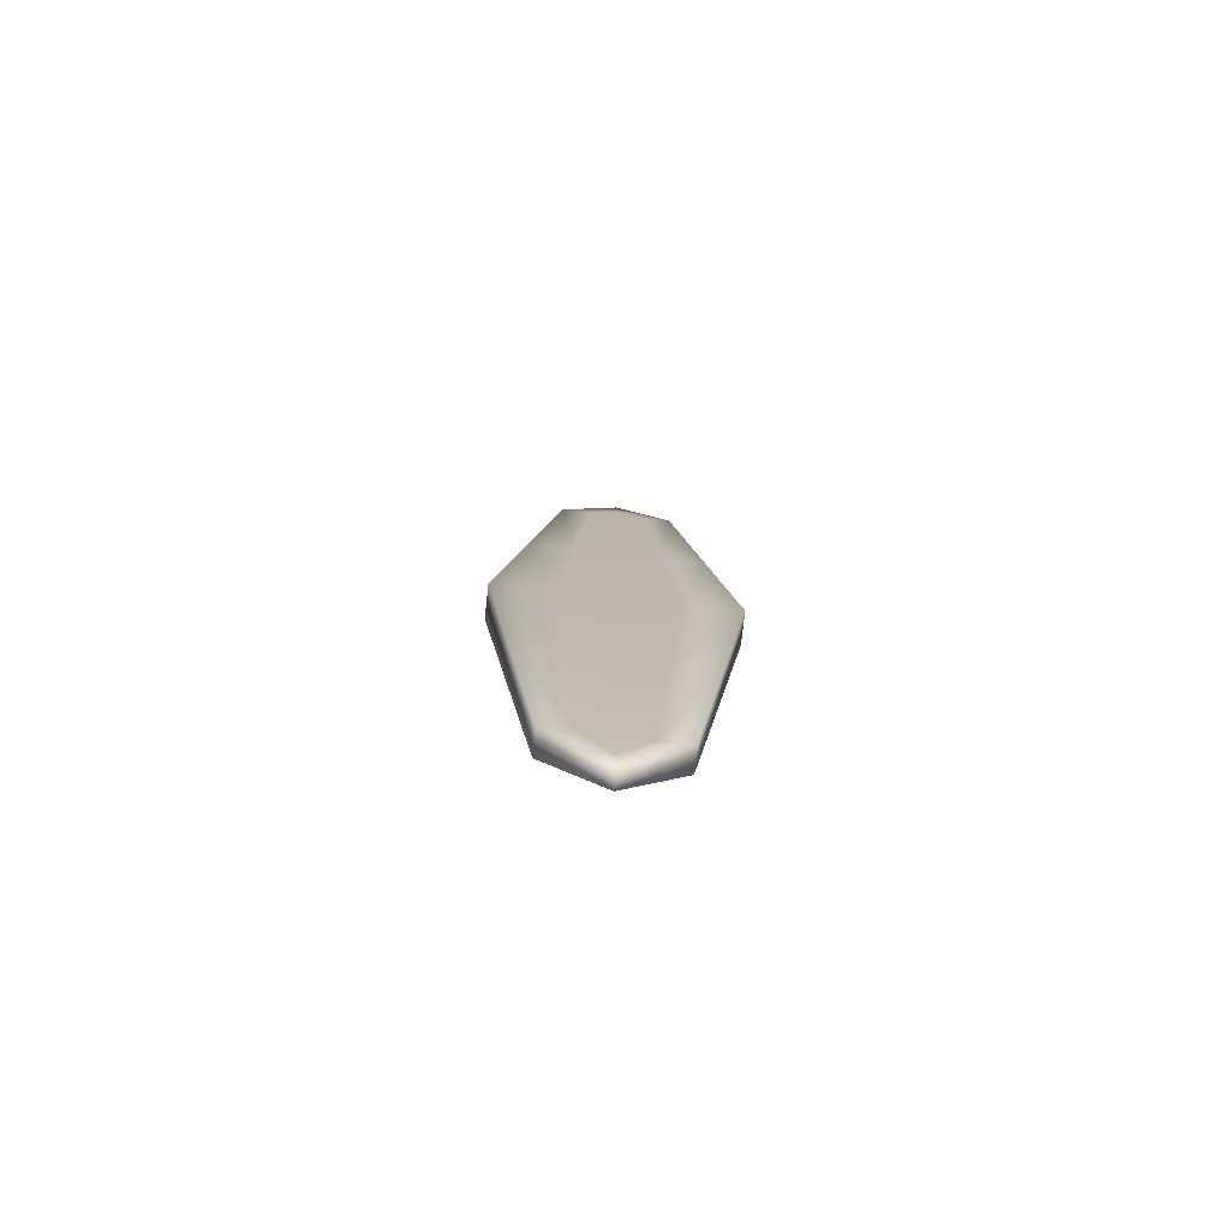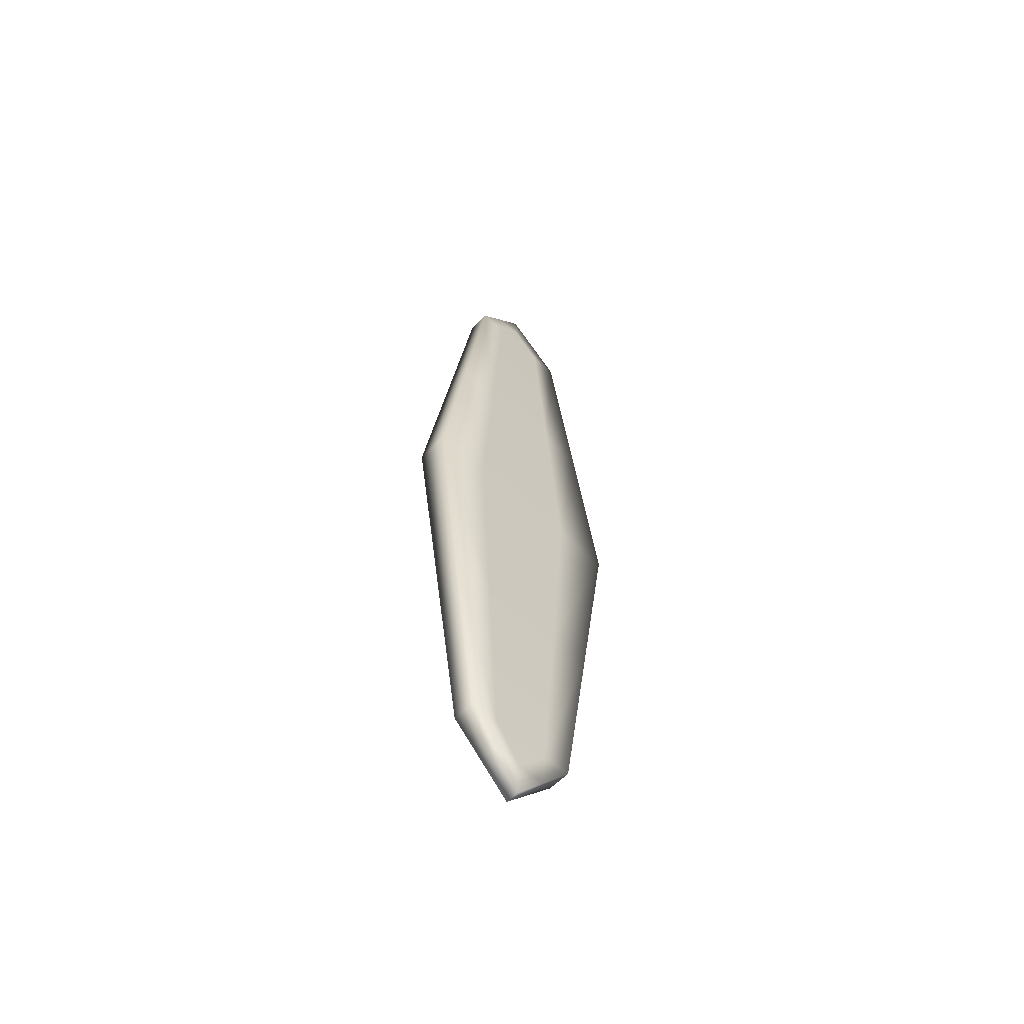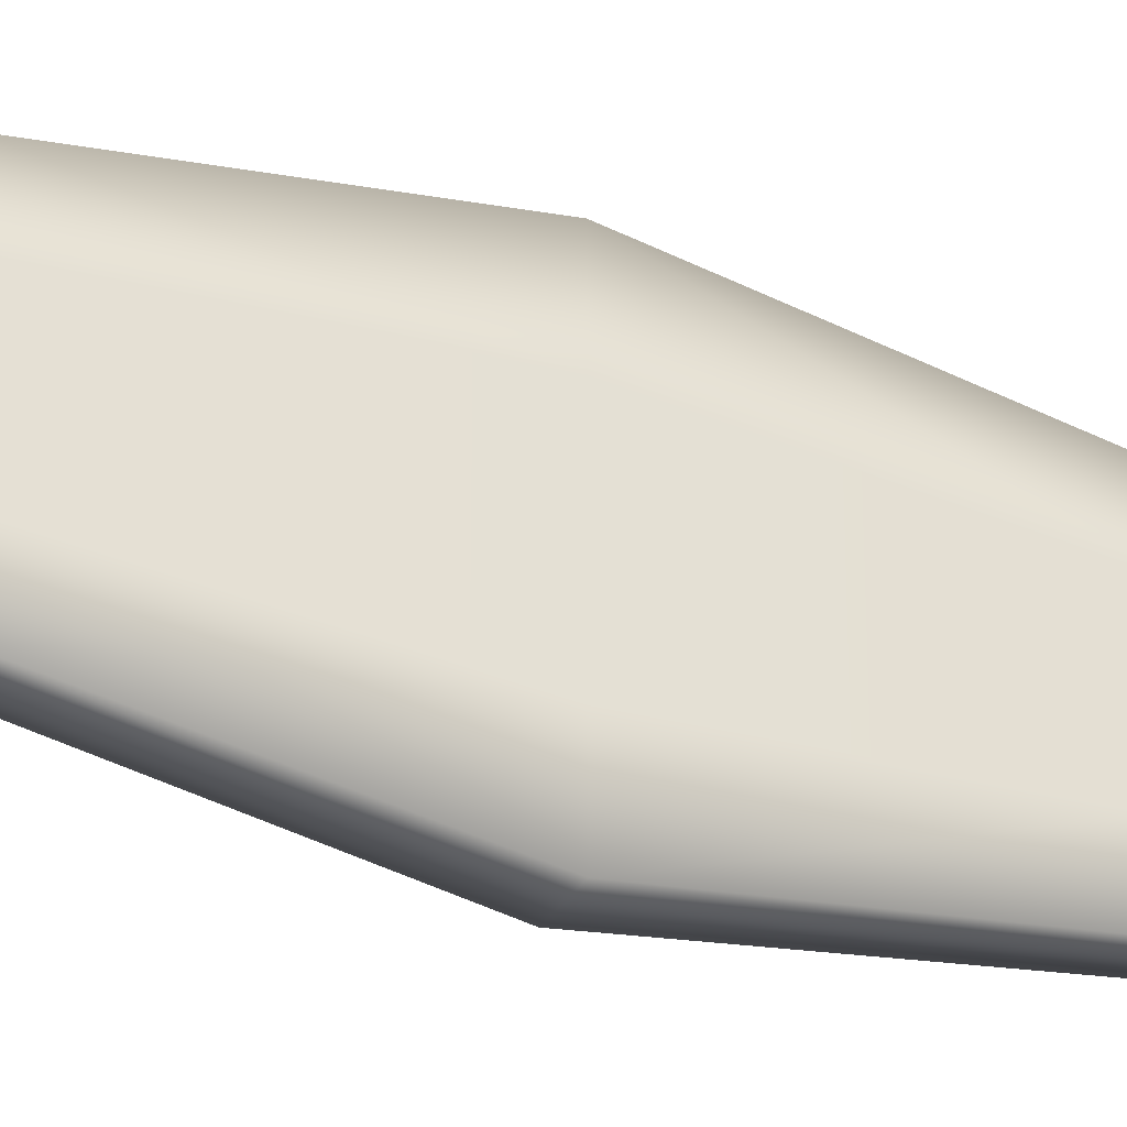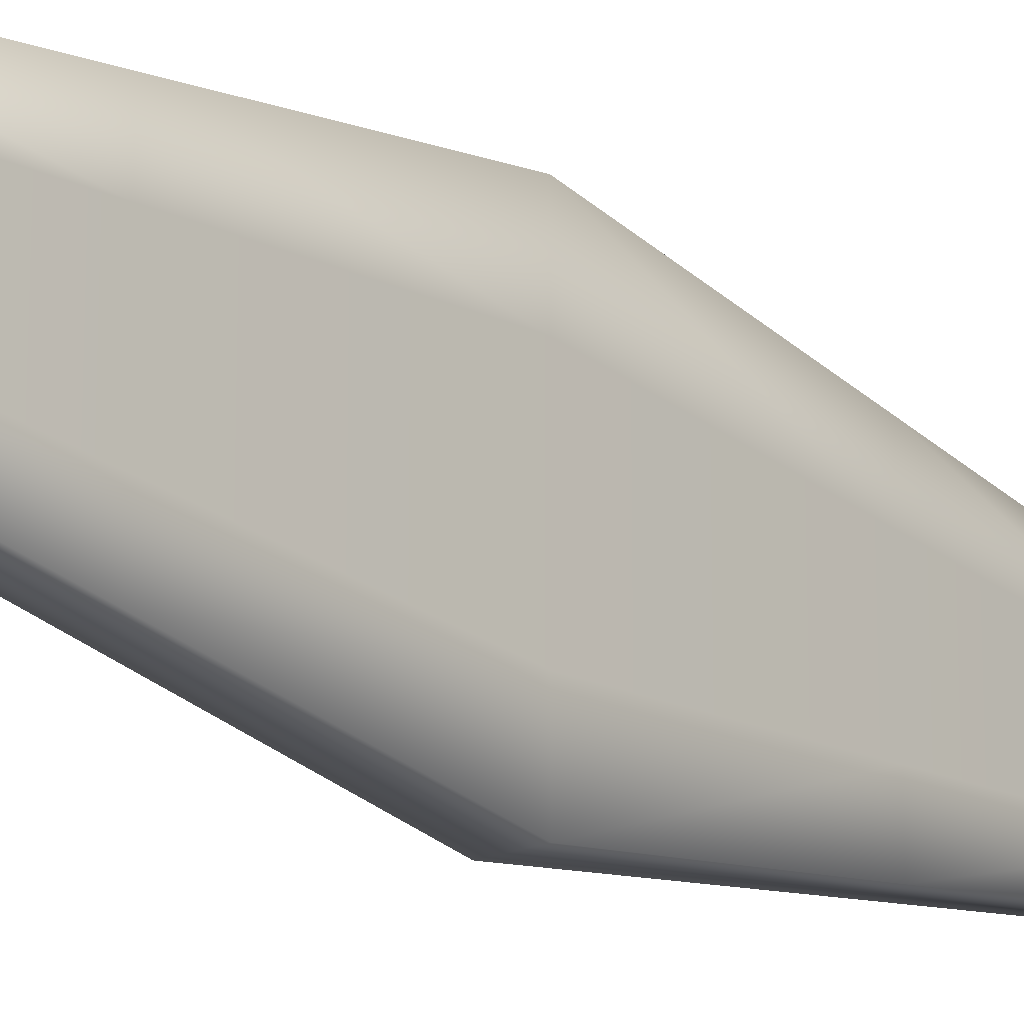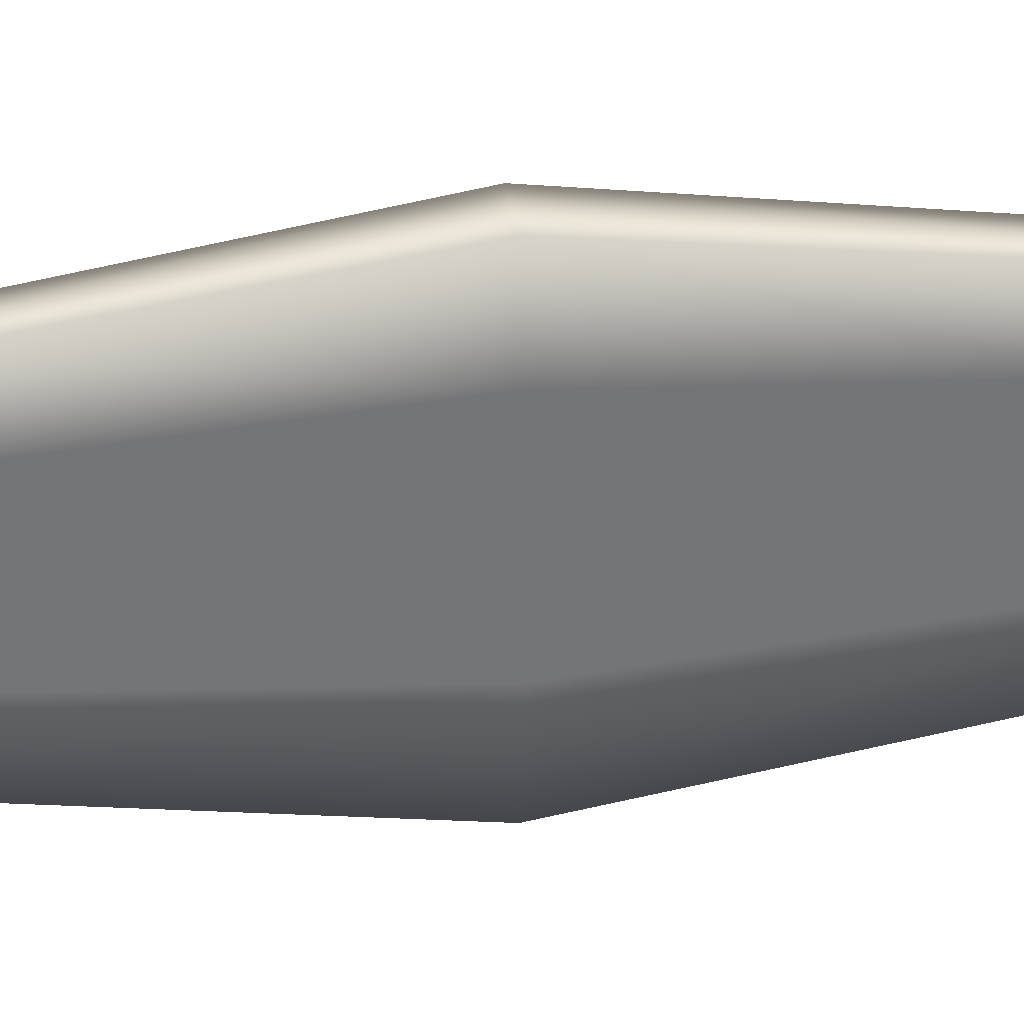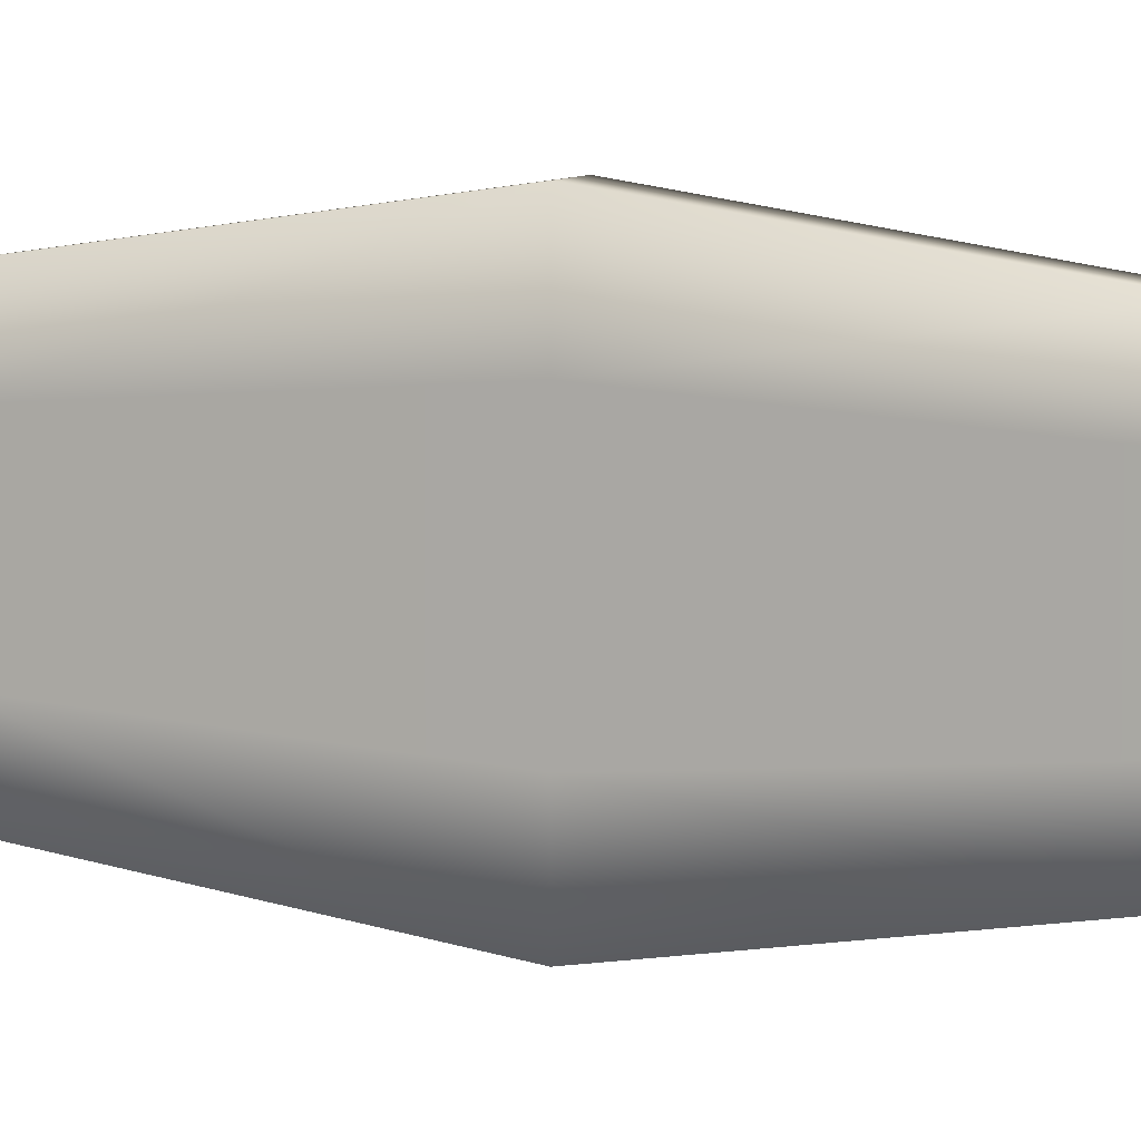
<metadata>
{"format":"obj","ext":"obj","renderer":"f3d","projection":"perspective","resolution":1024,"background":"white","views":[{"elev":-75.8,"azim":83.8,"up":"+Z"},{"elev":-58.5,"azim":-133.4,"up":"+Z"},{"elev":-32.3,"azim":64.0,"up":"+Y"},{"elev":-19.3,"azim":39.6,"up":"+Y"},{"elev":34.0,"azim":81.8,"up":"+Y"},{"elev":6.9,"azim":-68.8,"up":"+Y"}]}
</metadata>
<code>
g Cube.006
v 0 -0.002652 0.003964
v 0.000425 -0.002652 0.003964
v 0.0005 -0.003536 0.01
v 0 -0.003536 0.01
v 0 -0.001768 -0.002071
v 0.00035 -0.001768 -0.002071
v -0.00035 -0.001768 -0.002071
v -0.000425 -0.002652 0.003964
v -0.0005 -0.003536 0.01
v 0 0.002652 0.003964
v 0.000425 0.002652 0.003964
v 0.00035 0.001768 -0.002071
v 0 0.001768 -0.002071
v 0 0.003536 0.01
v 0.0005 0.003536 0.01
v -0.0005 0.003536 0.01
v -0.000425 0.002652 0.003964
v -0.00035 0.001768 -0.002071
v 0 0.002652 0.01604
v 0 0.001768 0.02207
v 0.00035 0.001768 0.02207
v 0.000425 0.002652 0.01604
v -0.000425 0.002652 0.01604
v -0.00035 0.001768 0.02207
v -0.0005 0.003536 0.01
v 0 0.003536 0.01
v 0.0005 0.003536 0.01
v 0 0.0008839 0.02311
v 0 0.001768 0.02207
v -0.00035 0.001768 0.02207
v -0.000275 0.0008839 0.02311
v 0.000275 0.0008839 0.02311
v 0.00035 0.001768 0.02207
v 0.0002 0 0.02414
v 0 0 0.02414
v -0.0002 0 0.02414
v 0 -0.0008839 0.02311
v 0.000275 -0.0008839 0.02311
v 0.0002 0 0.02414
v 0 0 0.02414
v 0 -0.001768 0.02207
v 0.00035 -0.001768 0.02207
v -0.00035 -0.001768 0.02207
v -0.000275 -0.0008839 0.02311
v -0.0002 0 0.02414
v 0 -0.0008839 -0.003107
v -0.000275 -0.0008839 -0.003107
v -0.0002 0 -0.004142
v 0 0 -0.004142
v 0 -0.001768 -0.002071
v -0.00035 -0.001768 -0.002071
v 0.00035 -0.001768 -0.002071
v 0.000275 -0.0008839 -0.003107
v 0.0002 0 -0.004142
v 0 0.0008839 -0.003107
v 0.000275 0.0008839 -0.003107
v 0.0002 0 -0.004142
v 0 0 -0.004142
v 0 0.001768 -0.002071
v 0.00035 0.001768 -0.002071
v -0.00035 0.001768 -0.002071
v -0.000275 0.0008839 -0.003107
v -0.0002 0 -0.004142
v 0.00035 -0.001768 -0.002071
v 0.000275 -0.0008839 -0.003107
v 0.00035 -0.0008839 -0.002071
v 0.000425 -0.002652 0.003964
v 0.000425 -0.001326 0.003964
v 0.00035 0 -0.002071
v 0.000425 0 0.003964
v 0.000425 0.001326 0.003964
v 0.00035 0.0008839 -0.002071
v 0.0005 0.001768 0.01
v 0.0005 0 0.01
v 0.000425 0.001326 0.01604
v 0.000425 0 0.01604
v 0.000425 -0.001326 0.01604
v 0.0005 -0.001768 0.01
v 0.000425 -0.002652 0.01604
v 0.0005 -0.003536 0.01
v 0.00035 -0.001768 0.02207
v 0.00035 -0.0008839 0.02207
v 0.000275 -0.0008839 0.02311
v 0.000275 0 0.02311
v 0.00035 0 0.02207
v 0.0002 0 0.02414
v 0.000275 0.0008839 0.02311
v 0.00035 0.0008839 0.02207
v 0.00035 0.001768 0.02207
v 0.000425 0.002652 0.01604
v 0.0005 0.003536 0.01
v 0.000425 0.002652 0.003964
v 0.00035 0.001768 -0.002071
v 0.000275 0.0008839 -0.003107
v 0.000275 0 -0.003107
v 0.0002 0 -0.004142
v -0.0002 0 -0.004142
v -0.000275 0 -0.003107
v -0.000275 0.0008839 -0.003107
v -0.000275 -0.0008839 -0.003107
v -0.00035 -0.0008839 -0.002071
v -0.00035 -0.001768 -0.002071
v -0.000425 -0.002652 0.003964
v -0.000425 -0.001326 0.003964
v -0.00035 0 -0.002071
v -0.000425 0 0.003964
v -0.000425 0.001326 0.003964
v -0.00035 0.0008839 -0.002071
v -0.0005 -0.001768 0.01
v -0.0005 0 0.01
v -0.000425 -0.001326 0.01604
v -0.000425 0 0.01604
v -0.000425 0.001326 0.01604
v -0.0005 0.001768 0.01
v -0.000425 0.002652 0.01604
v -0.0005 0.003536 0.01
v -0.00035 0.001768 0.02207
v -0.00035 0.0008839 0.02207
v -0.000275 0.0008839 0.02311
v -0.000275 0 0.02311
v -0.00035 0 0.02207
v -0.00035 -0.0008839 0.02207
v -0.000275 -0.0008839 0.02311
v -0.0002 0 0.02414
v -0.00035 -0.001768 0.02207
v -0.000425 -0.002652 0.01604
v -0.0005 -0.003536 0.01
v -0.000425 0.002652 0.003964
v -0.00035 0.001768 -0.002071
v 0 -0.002652 0.01604
v -0.000425 -0.002652 0.01604
v -0.0005 -0.003536 0.01
v 0 -0.003536 0.01
v 0 -0.001768 0.02207
v -0.00035 -0.001768 0.02207
v 0.00035 -0.001768 0.02207
v 0.000425 -0.002652 0.01604
v 0.0005 -0.003536 0.01
g Cube.006_0
f 3 2 1
f 4 3 1
f 1 2 5
f 2 6 5
f 1 5 7
f 8 1 7
f 4 1 8
f 9 4 8
f 12 11 10
f 13 12 10
f 10 11 14
f 11 15 14
f 10 14 16
f 17 10 16
f 13 10 17
f 18 13 17
f 21 20 19
f 22 21 19
f 19 20 23
f 20 24 23
f 19 23 25
f 26 19 25
f 22 19 26
f 27 22 26
f 30 29 28
f 31 30 28
f 28 29 32
f 29 33 32
f 28 32 34
f 35 28 34
f 31 28 35
f 36 31 35
f 39 38 37
f 40 39 37
f 37 38 41
f 38 42 41
f 37 41 43
f 44 37 43
f 40 37 44
f 45 40 44
f 48 47 46
f 49 48 46
f 46 47 50
f 47 51 50
f 46 50 52
f 53 46 52
f 49 46 53
f 54 49 53
f 57 56 55
f 58 57 55
f 55 56 59
f 56 60 59
f 55 59 61
f 62 55 61
f 58 55 62
f 63 58 62
f 66 65 64
f 66 64 67
f 68 66 67
f 69 66 68
f 70 69 68
f 69 70 71
f 72 69 71
f 71 70 73
f 70 74 73
f 73 74 75
f 74 76 75
f 76 74 77
f 74 78 77
f 70 68 78
f 74 70 78
f 77 78 79
f 78 80 79
f 68 67 80
f 78 68 80
f 77 79 81
f 82 77 81
f 76 77 82
f 83 82 81
f 83 84 82
f 84 85 82
f 85 76 82
f 86 84 83
f 84 86 87
f 88 84 87
f 85 84 88
f 76 85 88
f 75 76 88
f 88 87 89
f 75 88 89
f 90 75 89
f 73 75 90
f 91 73 90
f 71 73 91
f 92 71 91
f 72 71 92
f 93 72 92
f 94 72 93
f 94 95 72
f 95 69 72
f 96 95 94
f 95 96 65
f 66 95 65
f 69 95 66
f 99 98 97
f 97 98 100
f 100 98 101
f 100 101 102
f 102 101 103
f 101 104 103
f 101 105 104
f 98 105 101
f 105 106 104
f 106 105 107
f 105 108 107
f 108 105 98
f 99 108 98
f 104 106 109
f 106 110 109
f 109 110 111
f 110 112 111
f 112 110 113
f 110 114 113
f 106 107 114
f 110 106 114
f 113 114 115
f 114 116 115
f 114 107 116
f 113 115 117
f 118 113 117
f 112 113 118
f 119 118 117
f 119 120 118
f 120 121 118
f 121 112 118
f 122 121 120
f 112 121 122
f 111 112 122
f 123 122 120
f 123 120 124
f 124 120 119
f 125 122 123
f 111 122 125
f 126 111 125
f 109 111 126
f 127 109 126
f 104 109 127
f 103 104 127
f 107 128 116
f 107 108 128
f 108 129 128
f 129 108 99
f 132 131 130
f 133 132 130
f 130 131 134
f 131 135 134
f 130 134 136
f 137 130 136
f 133 130 137
f 138 133 137

</code>
